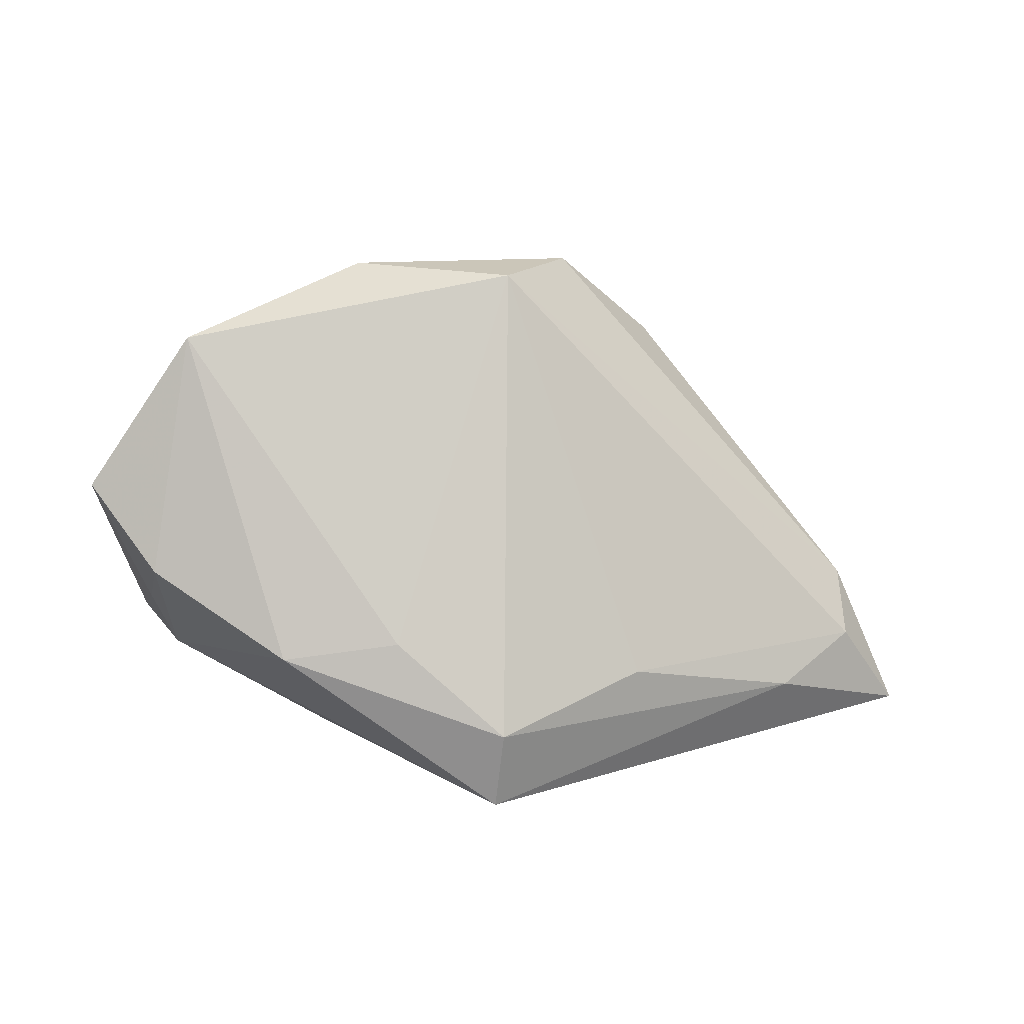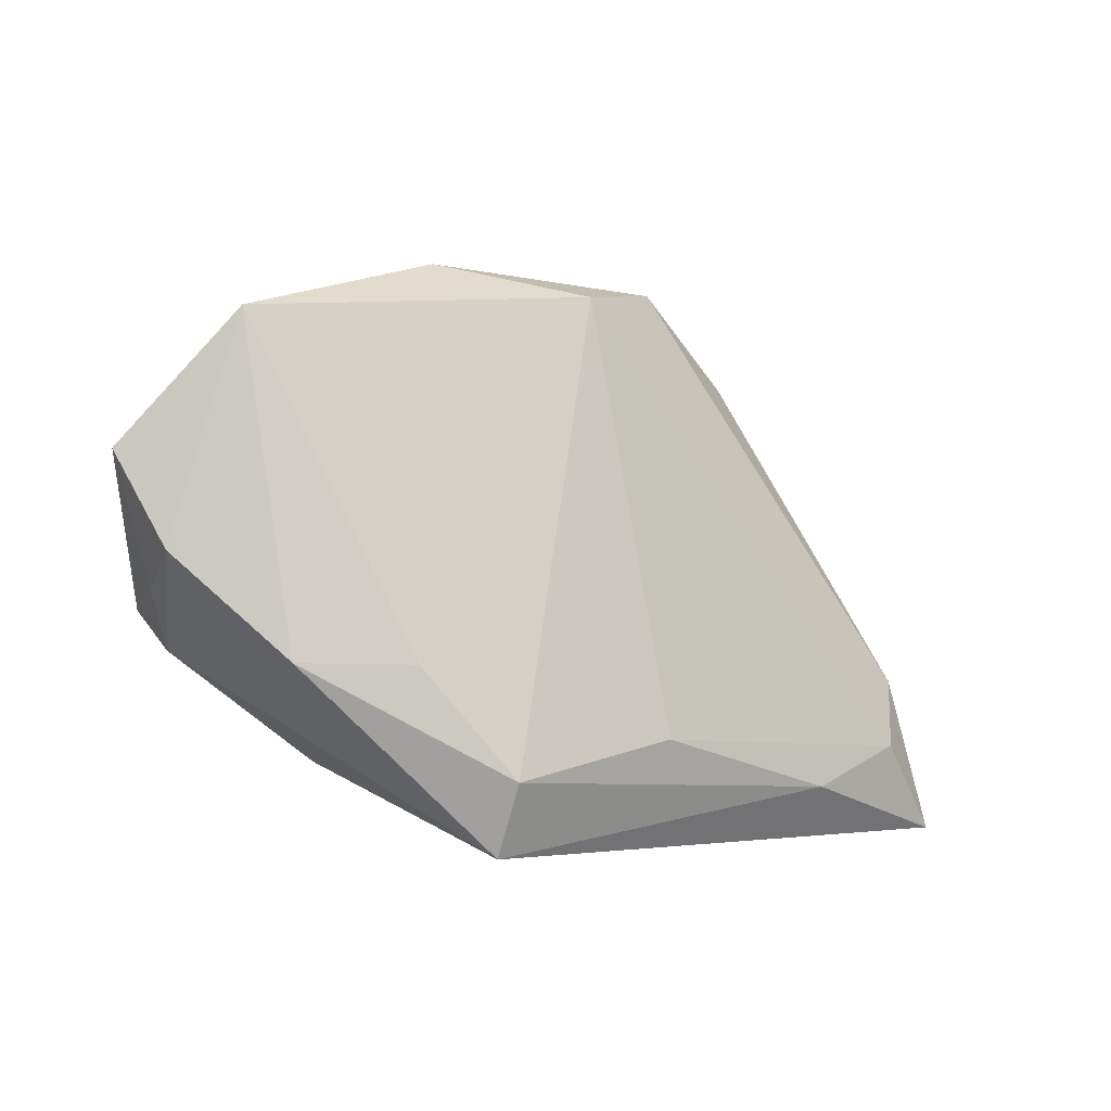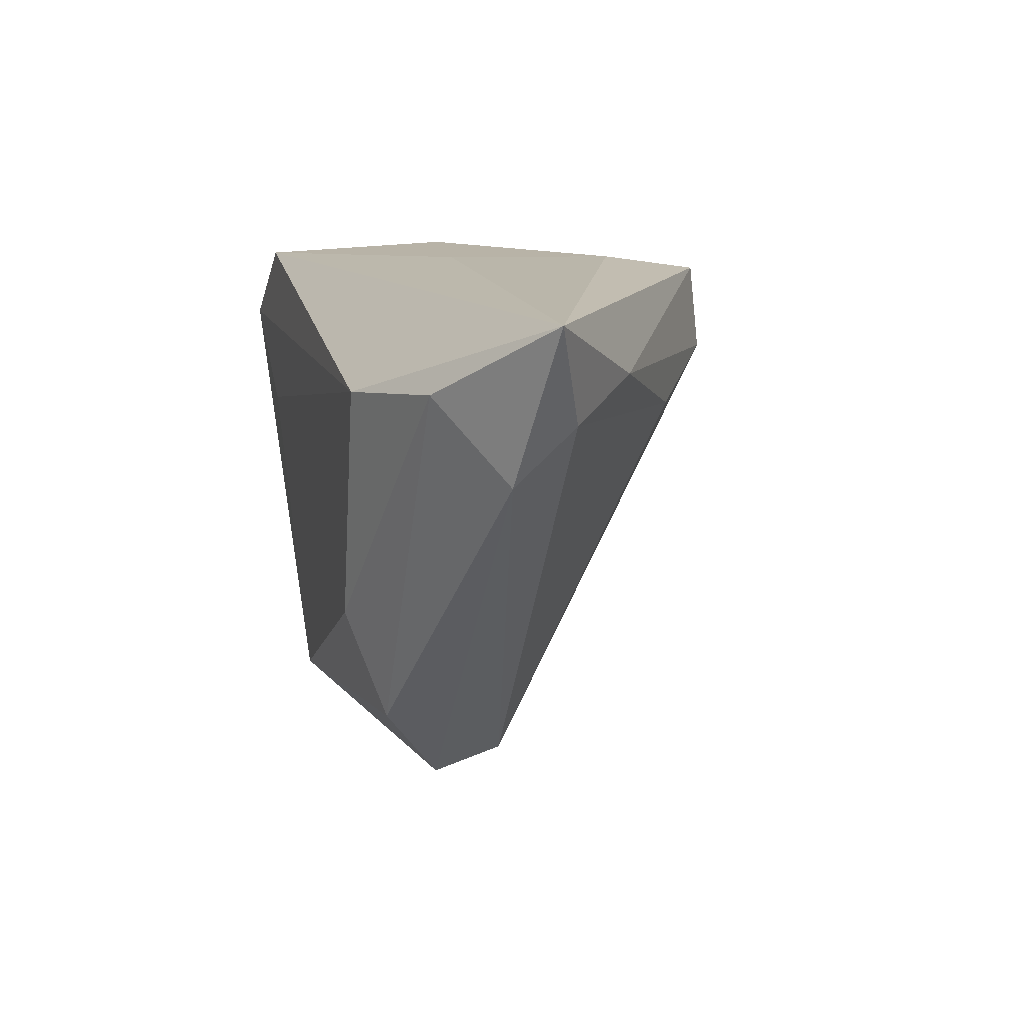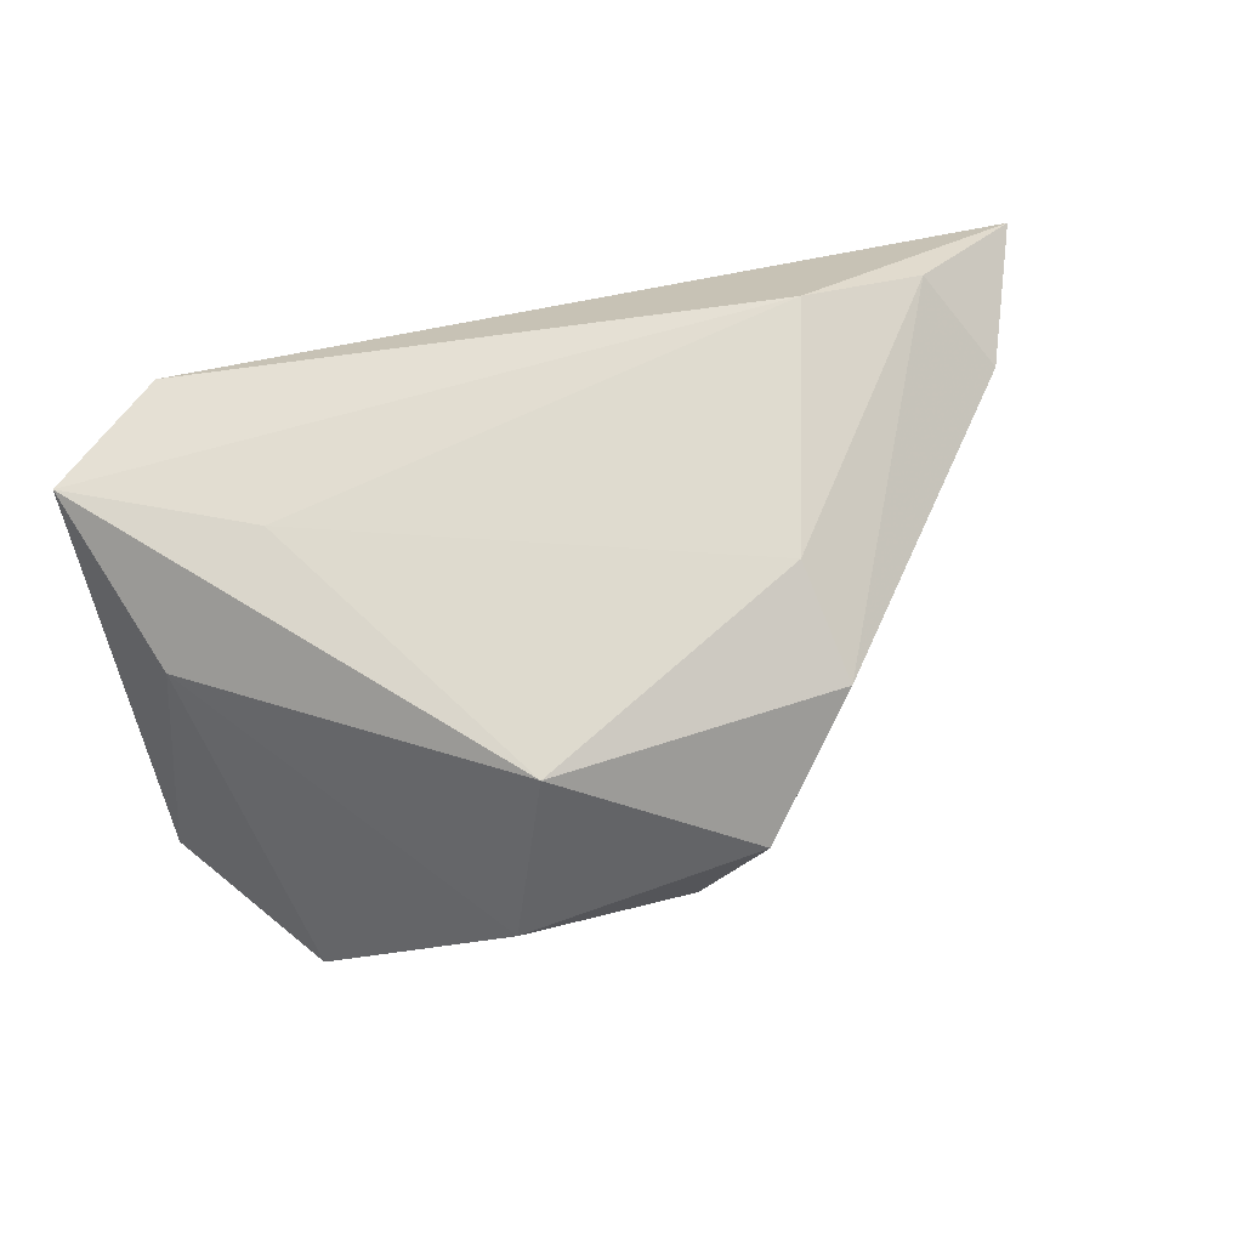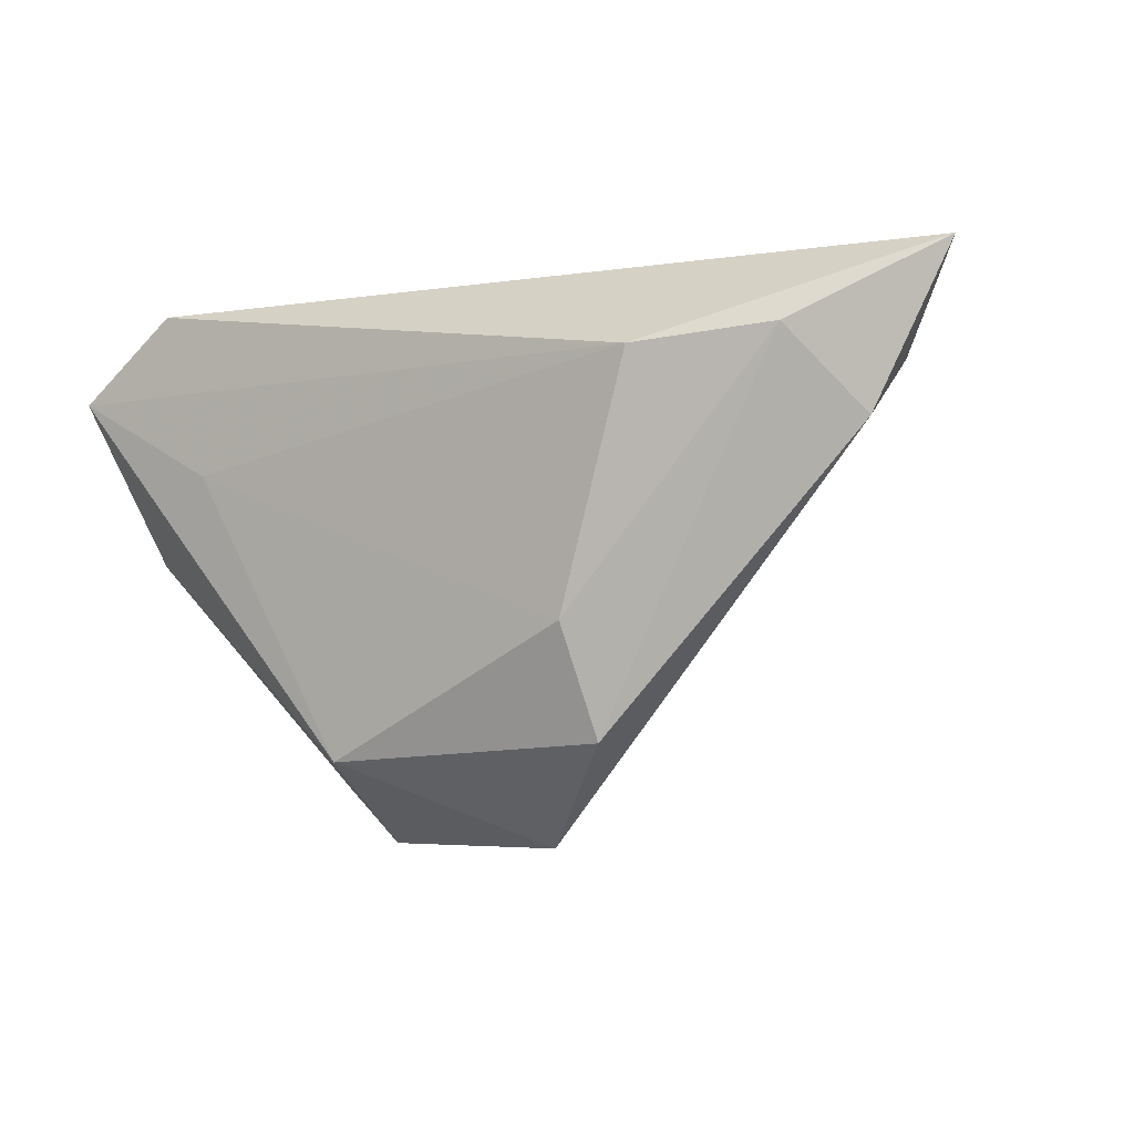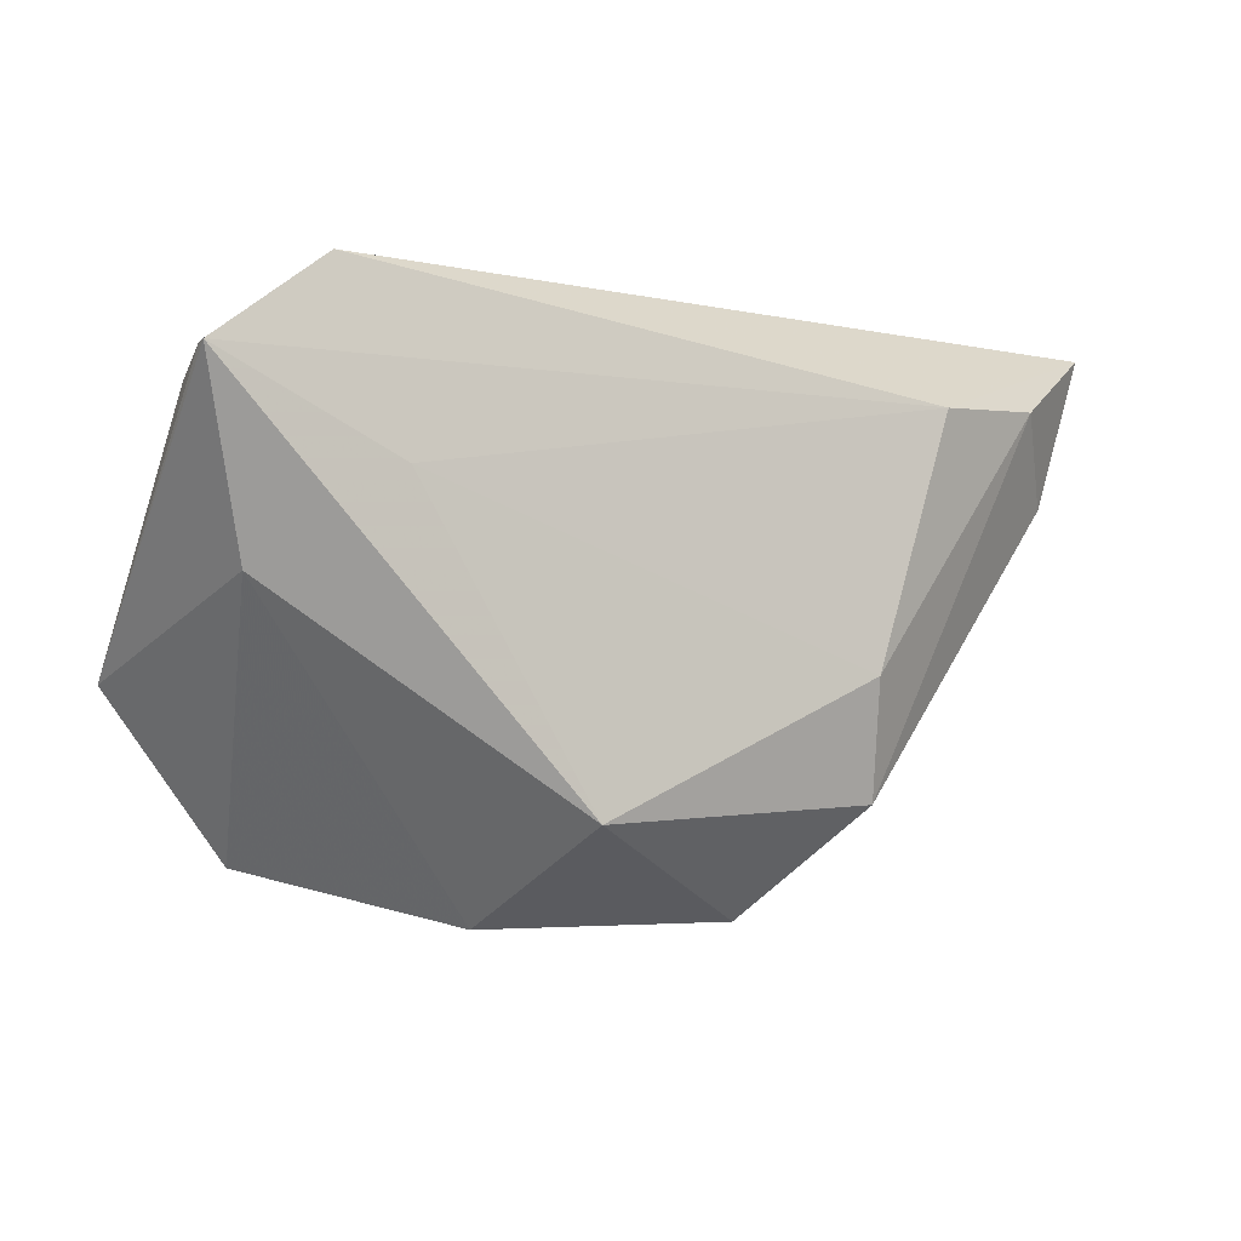
<metadata>
{"format":"obj","ext":"obj","renderer":"f3d","projection":"perspective","resolution":1024,"background":"white","views":[{"elev":-69.5,"azim":0.1,"up":"+Z"},{"elev":-75.7,"azim":-8.5,"up":"+Z"},{"elev":12.9,"azim":75.4,"up":"+Y"},{"elev":69.9,"azim":-15.5,"up":"+Z"},{"elev":-3.2,"azim":35.3,"up":"+Y"},{"elev":-6.0,"azim":-26.8,"up":"+Y"}]}
</metadata>
<code>
v -0.04233 -0.00574 0.01344
v 0.006894 0.02831 -0.01924
v -0.03947 -0.004632 -0.02335
v 0.02667 -0.01418 0.02137
v -0.01972 0.02831 -0.001392
v 0.02861 -0.02788 0.01648
v 0.06679 0.02729 0.003997
v -0.04833 -0.01511 -0.01757
v -0.0473 0.01355 0.008698
v 0.01616 -0.04058 0.007332
v 0.007696 0.01571 -0.03246
v 0.02621 0.01109 -0.0216
v -0.006527 -0.03052 0.02094
v 0.05874 0.01472 -7.981e-05
v 0.05821 0.007816 0.007363
v -0.0413 0.01586 -0.0001911
v -0.04911 0.01528 0.02119
v -0.02791 0.004781 0.02168
v -0.01266 -0.04133 0.00155
v -0.03473 -0.03477 -0.01395
v 0.008337 -0.04073 -0.003538
v 0.006491 0.02638 -0.03168
v 0.04864 0.01881 -0.009365
v 0.03579 0.01587 0.02168
v 0.002587 0.02831 0.001538
v -0.04915 0.01506 0.01973
v -0.04321 0.005349 -0.007728
v -0.00648 0.003622 -0.02902
v 0.05152 0.01774 0.0154
v -0.02176 0.005443 -0.02986
v -0.03577 0.02575 0.0203
f 17 8 1
f 22 16 5
f 5 16 31
f 24 31 17
f 7 31 24
f 23 22 7
f 17 31 26
f 26 8 17
f 8 27 3
f 3 27 16
f 20 28 21
f 8 3 20
f 20 1 8
f 11 12 21
f 21 28 11
f 22 23 11
f 11 23 12
f 7 22 2
f 22 5 2
f 25 31 7
f 25 5 31
f 7 2 25
f 25 2 5
f 6 10 15
f 15 10 21
f 18 24 17
f 4 24 18
f 21 12 14
f 12 23 14
f 14 15 21
f 14 23 7
f 7 15 14
f 31 16 9
f 9 26 31
f 16 27 9
f 9 27 8
f 8 26 9
f 28 20 30
f 30 20 3
f 30 11 28
f 22 11 30
f 30 16 22
f 30 3 16
f 13 10 6
f 17 1 13
f 13 18 17
f 4 18 13
f 13 6 4
f 29 24 4
f 4 6 29
f 6 15 29
f 7 24 29
f 29 15 7
f 1 20 19
f 19 13 1
f 10 13 19
f 19 20 21
f 21 10 19

</code>
